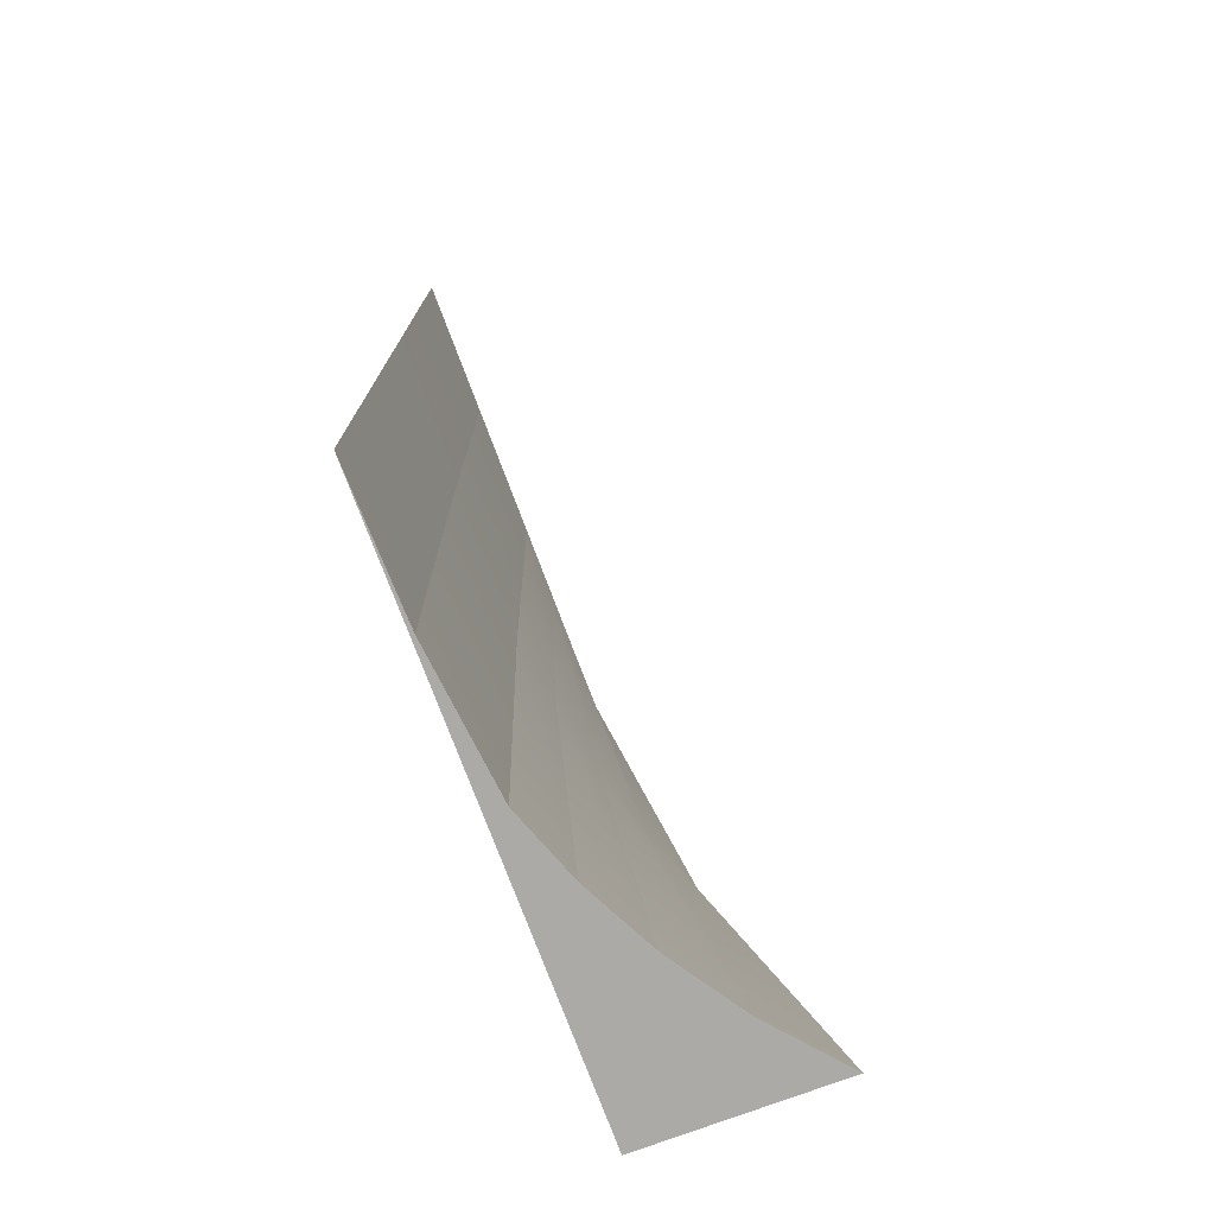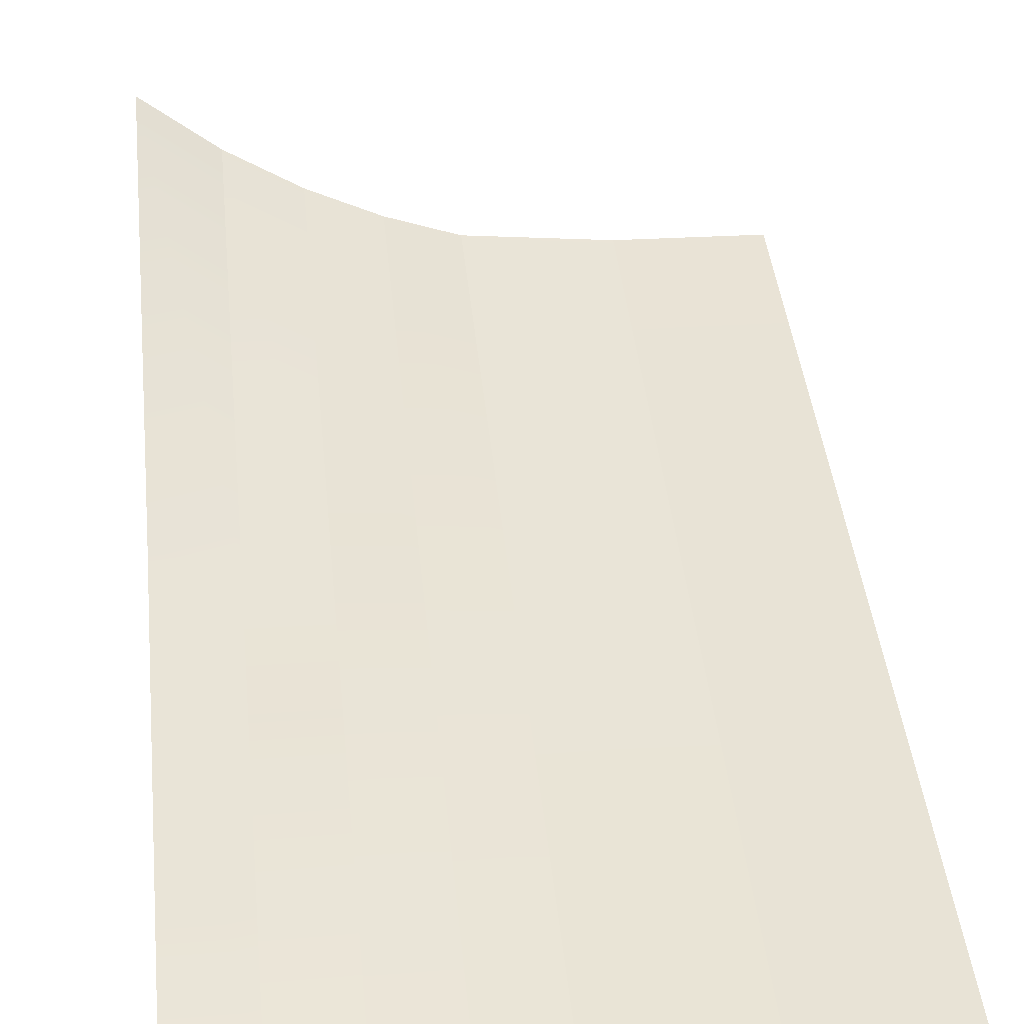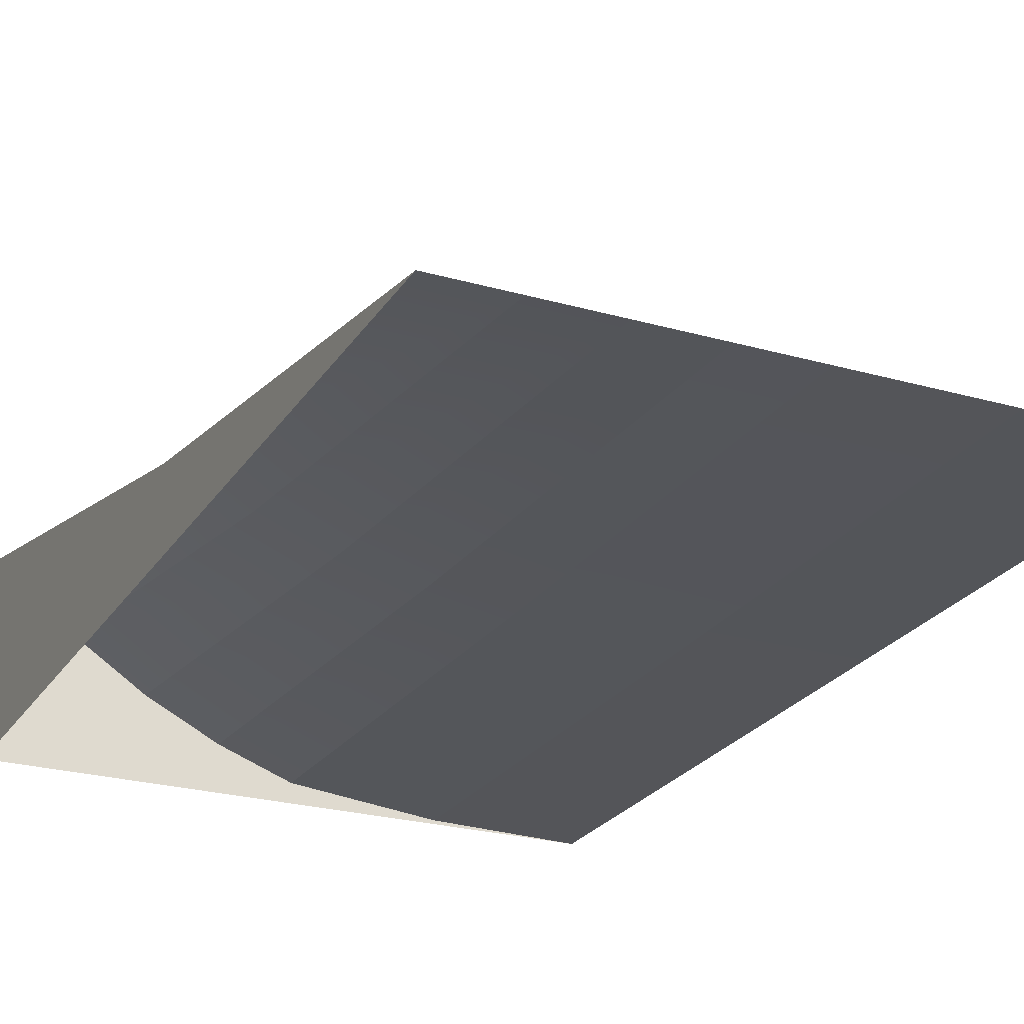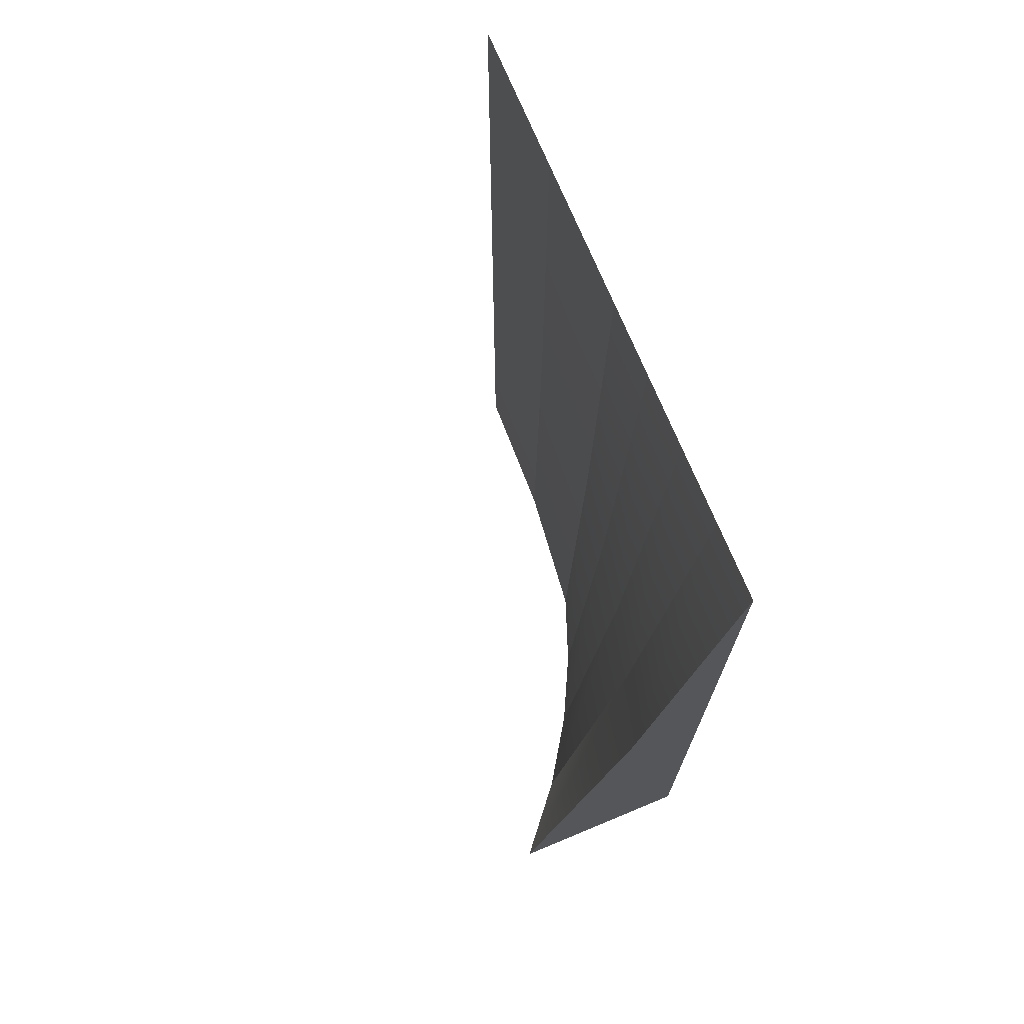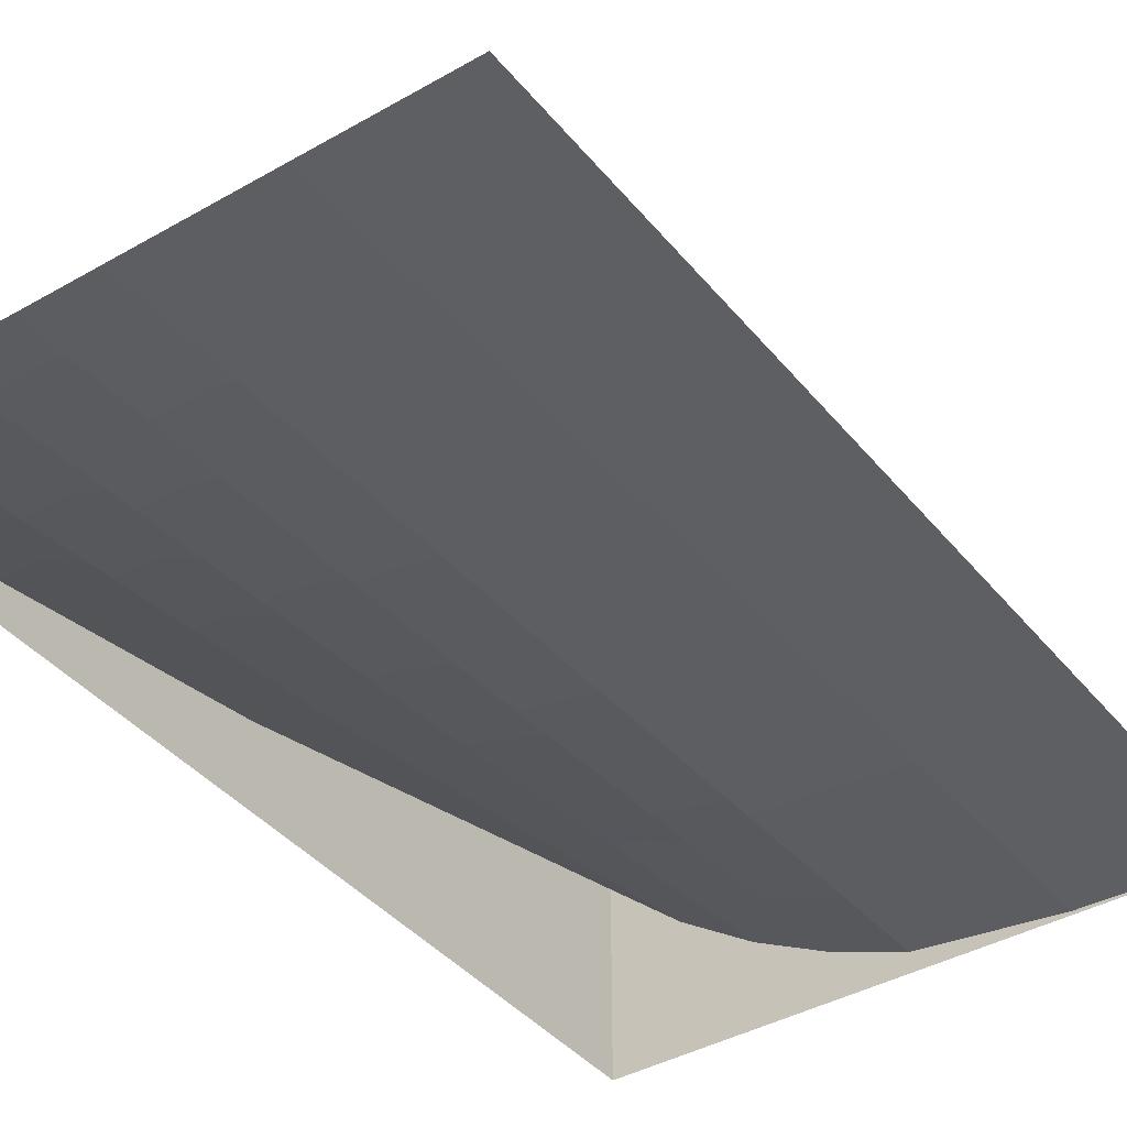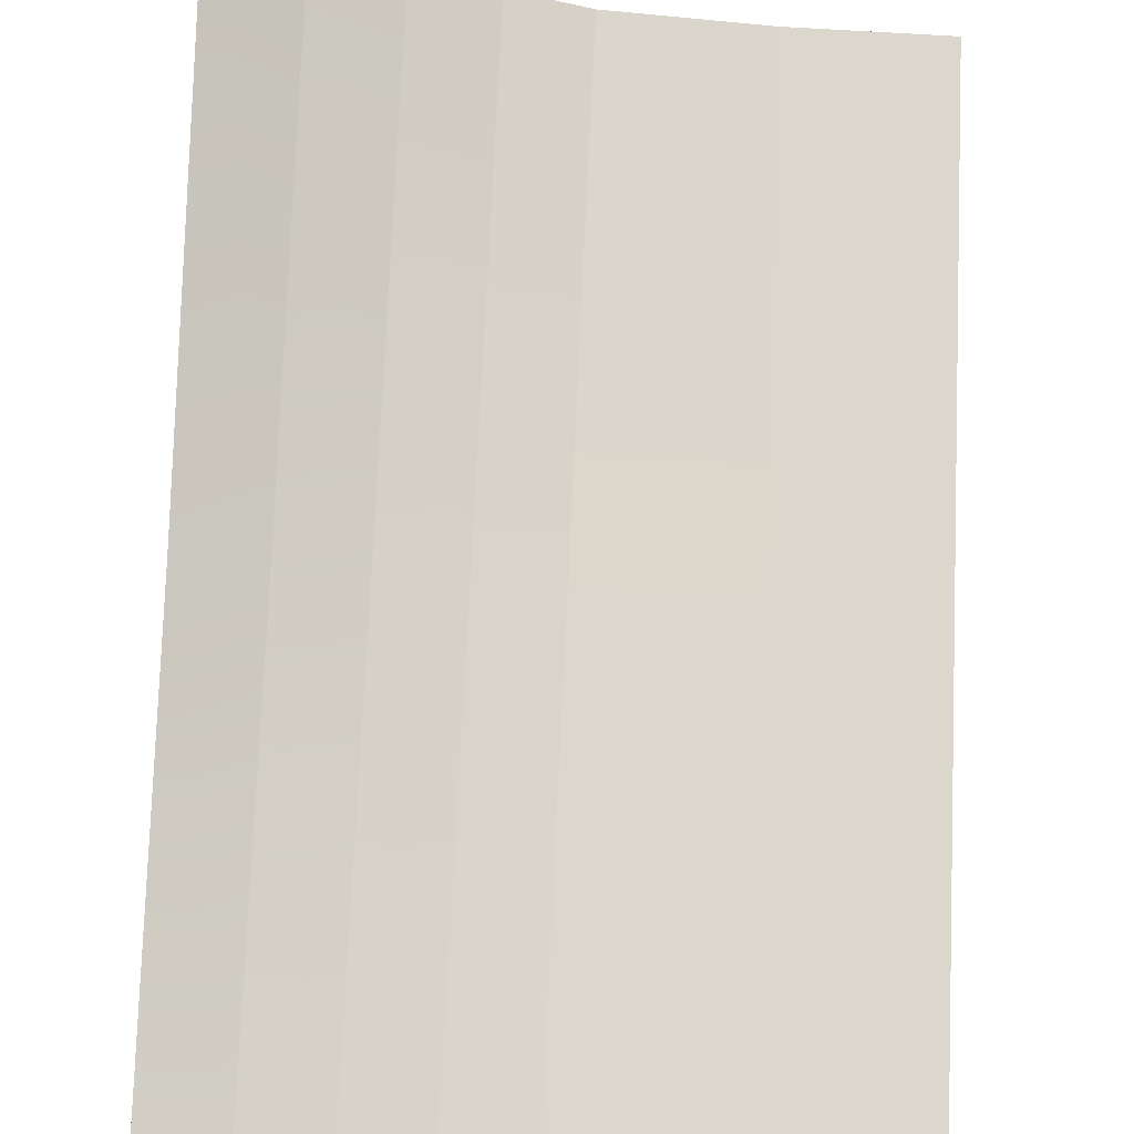
<metadata>
{"format":"obj","ext":"obj","renderer":"f3d","projection":"perspective","resolution":1024,"background":"white","views":[{"elev":-75.7,"azim":110.5,"up":"+Z"},{"elev":41.5,"azim":-5.7,"up":"+Y"},{"elev":-24.5,"azim":-25.1,"up":"+Y"},{"elev":72.4,"azim":-112.6,"up":"+Z"},{"elev":-40.1,"azim":35.2,"up":"+Y"},{"elev":73.1,"azim":2.7,"up":"+Y"}]}
</metadata>
<code>
v -600 400 -1000
v 600 0 -1000
v -300 172.9 -1000
v 3.1e-05 41.13 -1000
v 300 7.798 -1000
v -450 272.1 -1000
v -150 97.04 -1000
v -600 0 -1000
v -450 0 -1000
v -300 0 -1000
v -150 0 -1000
v 3.1e-05 0 -1000
v 300 0 -1000
v -600 0 1000
v -450 0 1000
v -300 0 1000
v -150 0 1000
v 3.1e-05 0 1000
v 300 0 1000
v 600 0 1000
v 600 0 0
v 300 0 0
v 3.1e-05 15.16 0
v -150 38.73 0
v -300 70.72 0
v -450 112.5 0
v -600 166.5 0
f 1 6 26 27
f 8 1 27 14
f 3 7 24 25
f 4 5 22 23
f 6 3 25 26
f 7 4 23 24
f 5 2 21 22
f 5 4 12 13
f 4 7 11 12
f 7 3 10 11
f 3 6 9 10
f 6 1 8 9
f 2 5 13
f 22 21 20 19
f 23 22 19 18
f 24 23 18 17
f 25 24 17 16
f 26 25 16 15
f 27 26 15 14

</code>
